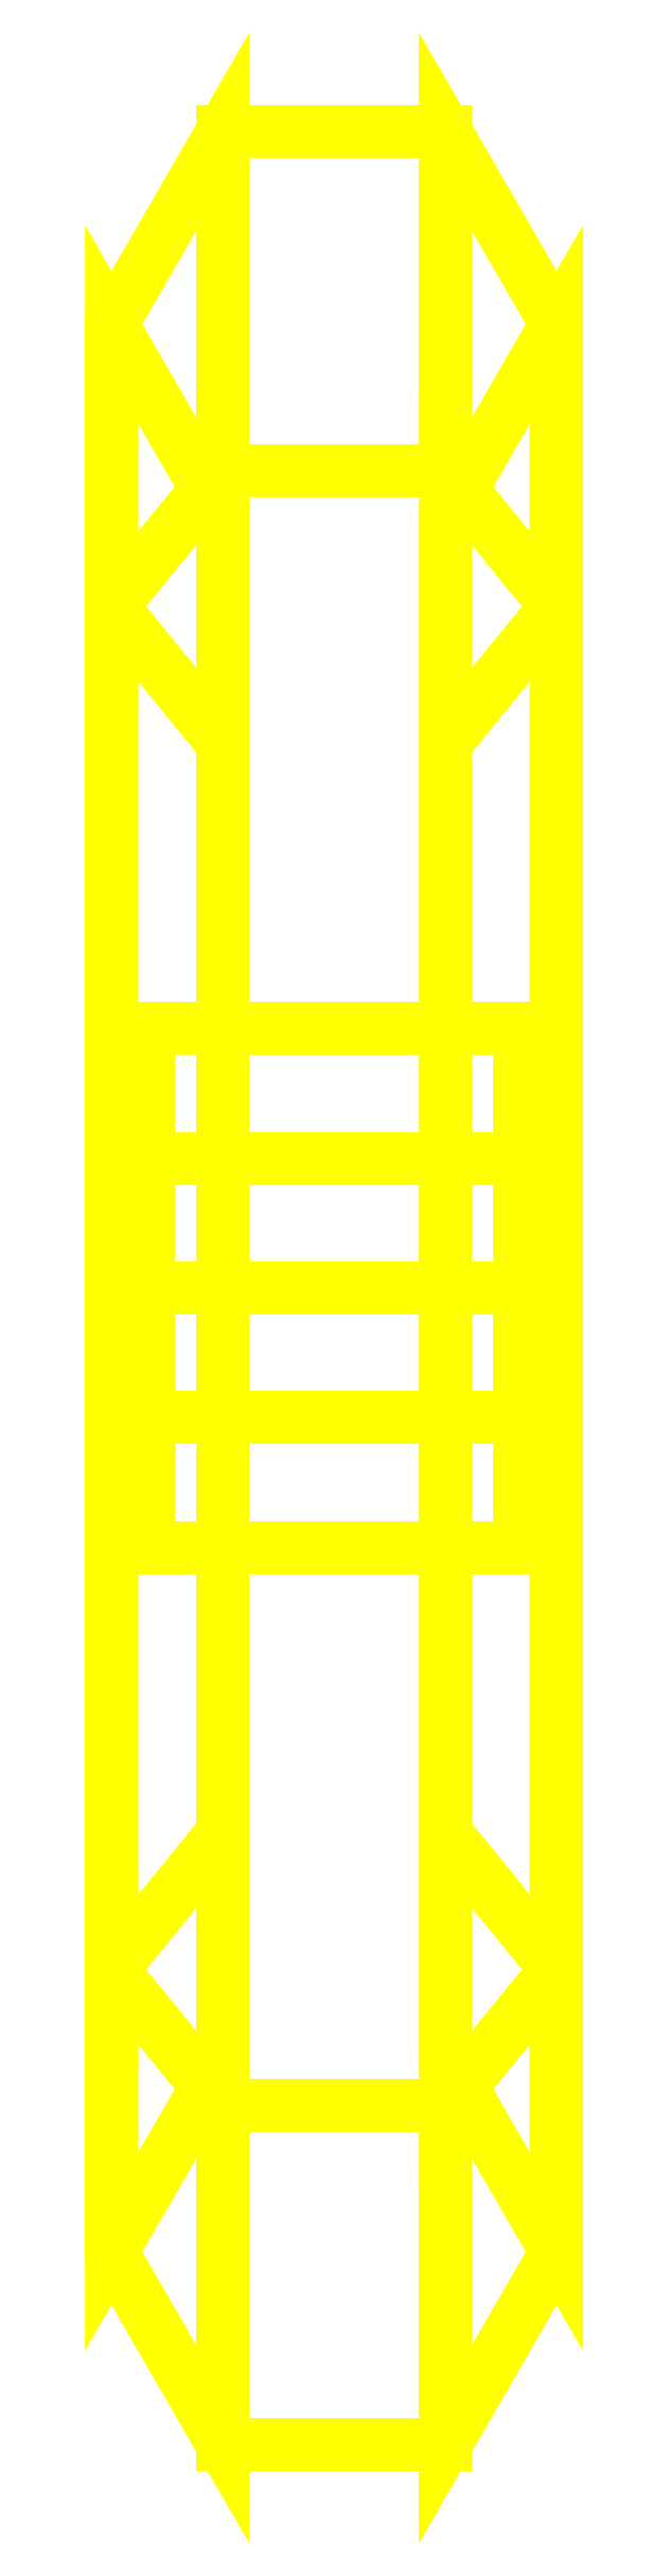
<metadata>
{"format":"dxf","ext":"dxf","renderer":"ezdxf+matplotlib","layout":"modelspace","background":"white","min_lineweight":24,"dpi":150}
</metadata>
<code>
0
SECTION
2
ENTITIES
0
3DFACE
8
WHEELS
10
-0.06
20
-0.26
30
0
11
-0.03
21
-0.208
31
0
12
-0.03
22
-0.1471
32
-0.1471
13
-0.06
23
-0.1838
33
-0.1838
0
3DFACE
8
WHEELS
10
0.03
20
-0.208
30
0
11
0.06
21
-0.26
31
0
12
0.06
22
-0.1838
32
-0.1838
13
0.03
23
-0.1471
33
-0.1471
0
3DFACE
8
WHEELS
10
0.06
20
-0.26
30
0
11
0.03
21
-0.312
31
0
12
0.03
22
-0.2206
32
-0.2206
13
0.06
23
-0.1838
33
-0.1838
0
3DFACE
8
WHEELS
10
0.03
20
-0.312
30
0
11
-0.03
21
-0.312
31
0
12
-0.03
22
-0.2206
32
-0.2206
13
0.03
23
-0.2206
33
-0.2206
0
3DFACE
8
WHEELS
10
-0.03
20
-0.312
30
0
11
-0.06
21
-0.26
31
0
12
-0.06
22
-0.1838
32
-0.1838
13
-0.03
23
-0.2206
33
-0.2206
0
3DFACE
8
WHEELS
10
-0.06
20
-0.1838
30
-0.1838
11
-0.03
21
-0.1471
31
-0.1471
12
-0.03
22
2e-16
32
-0.208
13
-0.06
23
2e-16
33
-0.26
0
3DFACE
8
WHEELS
10
0.03
20
-0.1471
30
-0.1471
11
0.06
21
-0.1838
31
-0.1838
12
0.06
22
2e-16
32
-0.26
13
0.03
23
2e-16
33
-0.208
0
3DFACE
8
WHEELS
10
0.06
20
-0.1838
30
-0.1838
11
0.03
21
-0.2206
31
-0.2206
12
0.03
22
2e-16
32
-0.312
13
0.06
23
2e-16
33
-0.26
0
3DFACE
8
WHEELS
10
0.03
20
-0.2206
30
-0.2206
11
-0.03
21
-0.2206
31
-0.2206
12
-0.03
22
2e-16
32
-0.312
13
0.03
23
2e-16
33
-0.312
0
3DFACE
8
WHEELS
10
-0.03
20
-0.2206
30
-0.2206
11
-0.06
21
-0.1838
31
-0.1838
12
-0.06
22
2e-16
32
-0.26
13
-0.03
23
2e-16
33
-0.312
0
3DFACE
8
WHEELS
10
-0.06
20
2e-16
30
-0.26
11
-0.03
21
2e-16
31
-0.208
12
-0.03
22
0.1471
32
-0.1471
13
-0.06
23
0.1838
33
-0.1838
0
3DFACE
8
WHEELS
10
0.03
20
0.1471
30
0.1471
11
0.03
21
2e-16
31
-0.208
12
0.03
22
0.1471
32
-0.1471
13
0.03
23
0.208
33
0
0
3DFACE
8
WHEELS
10
0.03
20
2e-16
30
-0.208
11
0.06
21
2e-16
31
-0.26
12
0.06
22
0.1838
32
-0.1838
13
0.03
23
0.1471
33
-0.1471
0
3DFACE
8
WHEELS
10
0.06
20
2e-16
30
-0.26
11
0.03
21
2e-16
31
-0.312
12
0.03
22
0.2206
32
-0.2206
13
0.06
23
0.1838
33
-0.1838
0
3DFACE
8
WHEELS
10
0.03
20
2e-16
30
-0.312
11
-0.03
21
2e-16
31
-0.312
12
-0.03
22
0.2206
32
-0.2206
13
0.03
23
0.2206
33
-0.2206
0
3DFACE
8
WHEELS
10
-0.03
20
2e-16
30
-0.312
11
-0.06
21
2e-16
31
-0.26
12
-0.06
22
0.1838
32
-0.1838
13
-0.03
23
0.2206
33
-0.2206
0
3DFACE
8
WHEELS
10
-0.06
20
0.1838
30
-0.1838
11
-0.03
21
0.1471
31
-0.1471
12
-0.03
22
0.208
32
0
13
-0.06
23
0.26
33
1e-16
0
3DFACE
8
WHEELS
10
0.03
20
0.1471
30
-0.1471
11
0.06
21
0.1838
31
-0.1838
12
0.06
22
0.26
32
0
13
0.03
23
0.208
33
0
0
3DFACE
8
WHEELS
10
0.06
20
0.1838
30
-0.1838
11
0.03
21
0.2206
31
-0.2206
12
0.03
22
0.312
32
0
13
0.06
23
0.26
33
0
0
3DFACE
8
WHEELS
10
0.03
20
0.2206
30
-0.2206
11
-0.03
21
0.2206
31
-0.2206
12
-0.03
22
0.312
32
0
13
0.03
23
0.312
33
0
0
3DFACE
8
WHEELS
10
-0.03
20
0.2206
30
-0.2206
11
-0.06
21
0.1838
31
-0.1838
12
-0.06
22
0.26
32
1e-16
13
-0.03
23
0.312
33
0
0
3DFACE
8
WHEELS
10
-0.06
20
0.26
30
1e-16
11
-0.03
21
0.208
31
0
12
-0.03
22
0.1471
32
0.1471
13
-0.06
23
0.1838
33
0.1838
0
3DFACE
8
WHEELS
10
0.03
20
0.208
30
0
11
0.06
21
0.26
31
0
12
0.06
22
0.1838
32
0.1838
13
0.03
23
0.1471
33
0.1471
0
3DFACE
8
WHEELS
10
0.06
20
0.26
30
0
11
0.03
21
0.312
31
0
12
0.03
22
0.2206
32
0.2206
13
0.06
23
0.1838
33
0.1838
0
3DFACE
8
WHEELS
10
0.03
20
0.312
30
0
11
-0.03
21
0.312
31
0
12
-0.03
22
0.2206
32
0.2206
13
0.03
23
0.2206
33
0.2206
0
3DFACE
8
WHEELS
10
-0.03
20
0.312
30
0
11
-0.06
21
0.26
31
1e-16
12
-0.06
22
0.1838
32
0.1838
13
-0.03
23
0.2206
33
0.2206
0
3DFACE
8
WHEELS
10
-0.06
20
0.1838
30
0.1838
11
-0.03
21
0.1471
31
0.1471
12
-0.03
22
0
32
0.208
13
-0.06
23
0
33
0.26
0
3DFACE
8
WHEELS
10
0.03
20
0.1471
30
0.1471
11
0.06
21
0.1838
31
0.1838
12
0.06
22
0
32
0.26
13
0.03
23
0
33
0.208
0
3DFACE
8
WHEELS
10
0.06
20
0.1838
30
0.1838
11
0.03
21
0.2206
31
0.2206
12
0.03
22
0
32
0.312
13
0.06
23
0
33
0.26
0
3DFACE
8
WHEELS
10
0.03
20
0.2206
30
0.2206
11
-0.03
21
0.2206
31
0.2206
12
-0.03
22
0
32
0.312
13
0.03
23
0
33
0.312
0
3DFACE
8
WHEELS
10
-0.03
20
0.2206
30
0.2206
11
-0.06
21
0.1838
31
0.1838
12
-0.06
22
0
32
0.26
13
-0.03
23
0
33
0.312
0
3DFACE
8
WHEELS
10
-0.06
20
0
30
0.26
11
-0.03
21
0
31
0.208
12
-0.03
22
-0.1471
32
0.1471
13
-0.06
23
-0.1838
33
0.1838
0
3DFACE
8
WHEELS
10
0.03
20
0
30
0.208
11
0.06
21
0
31
0.26
12
0.06
22
-0.1838
32
0.1838
13
0.03
23
-0.1471
33
0.1471
0
3DFACE
8
WHEELS
10
0.06
20
0
30
0.26
11
0.03
21
0
31
0.312
12
0.03
22
-0.2206
32
0.2206
13
0.06
23
-0.1838
33
0.1838
0
3DFACE
8
WHEELS
10
0.03
20
0
30
0.312
11
-0.03
21
0
31
0.312
12
-0.03
22
-0.2206
32
0.2206
13
0.03
23
-0.2206
33
0.2206
0
3DFACE
8
WHEELS
10
-0.03
20
0
30
0.312
11
-0.06
21
0
31
0.26
12
-0.06
22
-0.1838
32
0.1838
13
-0.03
23
-0.2206
33
0.2206
0
3DFACE
8
WHEELS
10
-0.06
20
-0.1838
30
0.1838
11
-0.03
21
-0.1471
31
0.1471
12
-0.03
22
-0.208
32
0
13
-0.06
23
-0.26
33
0
0
3DFACE
8
WHEELS
10
0.03
20
-0.1471
30
0.1471
11
0.06
21
-0.1838
31
0.1838
12
0.06
22
-0.26
32
0
13
0.03
23
-0.208
33
0
0
3DFACE
8
WHEELS
10
0.06
20
-0.1838
30
0.1838
11
0.03
21
-0.2206
31
0.2206
12
0.03
22
-0.312
32
0
13
0.06
23
-0.26
33
0
0
3DFACE
8
WHEELS
10
0.03
20
-0.2206
30
0.2206
11
-0.03
21
-0.2206
31
0.2206
12
-0.03
22
-0.312
32
0
13
0.03
23
-0.312
33
0
0
3DFACE
8
WHEELS
10
-0.03
20
-0.2206
30
0.2206
11
-0.06
21
-0.1838
31
0.1838
12
-0.06
22
-0.26
32
0
13
-0.03
23
-0.312
33
0
0
3DFACE
8
WHEELS
10
0.05
20
-0.07
30
0
11
0.05
21
-0.035
31
0.06062
12
-0.05
22
-0.035
32
0.06062
13
-0.05
23
-0.07
33
0
0
3DFACE
8
WHEELS
10
0.05
20
-0.035
30
0.06062
11
0.05
21
0.035
31
0.06062
12
-0.05
22
0.035
32
0.06062
13
-0.05
23
-0.035
33
0.06062
0
3DFACE
8
WHEELS
10
0.05
20
0.035
30
0.06062
11
0.05
21
0.07
31
0
12
-0.05
22
0.07
32
0
13
-0.05
23
0.035
33
0.06062
0
3DFACE
8
WHEELS
10
0.05
20
0.07
30
0
11
0.05
21
0.035
31
-0.06062
12
-0.05
22
0.035
32
-0.06062
13
-0.05
23
0.07
33
0
0
3DFACE
8
WHEELS
10
0.05
20
0.035
30
-0.06062
11
0.05
21
-0.035
31
-0.06062
12
-0.05
22
-0.035
32
-0.06062
13
-0.05
23
0.035
33
-0.06062
0
3DFACE
8
WHEELS
10
0.05
20
-0.035
30
-0.06062
11
0.05
21
-0.07
31
0
12
-0.05
22
-0.07
32
0
13
-0.05
23
-0.035
33
-0.06062
0
3DFACE
8
WHEELS
10
0.03
20
0
30
0.208
11
0.03
21
-0.1471
31
-0.1471
12
0.03
22
2e-16
32
-0.208
13
0.03
23
0.1471
33
0.1471
0
3DFACE
8
WHEELS
10
0.03
20
-0.1471
30
0.1471
11
0.03
21
-0.208
31
0
12
0.03
22
-0.1471
32
-0.1471
13
0.03
23
0
33
0.208
0
3DFACE
8
WHEELS
10
-0.03
20
0.1471
30
0.1471
11
-0.03
21
0.208
31
0
12
-0.03
22
0.1471
32
-0.1471
13
-0.03
23
0
33
0.208
0
3DFACE
8
WHEELS
10
-0.03
20
0
30
0.208
11
-0.03
21
0.1471
31
-0.1471
12
-0.03
22
-2e-16
32
-0.208
13
-0.03
23
-0.1471
33
0.1471
0
3DFACE
8
WHEELS
10
-0.03
20
-0.1471
30
0.1471
11
-0.03
21
-2e-16
31
-0.208
12
-0.03
22
-0.1471
32
-0.1471
13
-0.03
23
-0.208
33
0
0
3DFACE
8
WHEELS
10
-0.05
20
-0.035
30
0.06062
11
-0.05
21
0.035
31
0.06062
12
-0.05
22
0.07
32
0
13
-0.05
23
-0.07
33
0
0
3DFACE
8
WHEELS
10
-0.05
20
-0.07
30
0
11
-0.05
21
0.07
31
0
12
-0.05
22
0.035
32
-0.06062
13
-0.05
23
-0.035
33
-0.06062
0
3DFACE
8
WHEELS
10
0.05
20
0.035
30
0.06062
11
0.05
21
-0.035
31
0.06062
12
0.05
22
-0.07
32
0
13
0.05
23
0.07
33
0
0
3DFACE
8
WHEELS
10
0.05
20
0.07
30
0
11
0.05
21
-0.07
31
0
12
0.05
22
-0.035
32
-0.06062
13
0.05
23
0.035
33
-0.06062
0
VIEWPORT
8
0
10
144.7
20
101.2
30
0
40
391.1
41
222.2
68
     2
69
     1
0
VIEWPORT
8
0
10
139.2
20
100.8
30
0
40
222.8
41
161.3
68
     1
69
     2
0
ENDSEC
0
EOF

</code>
